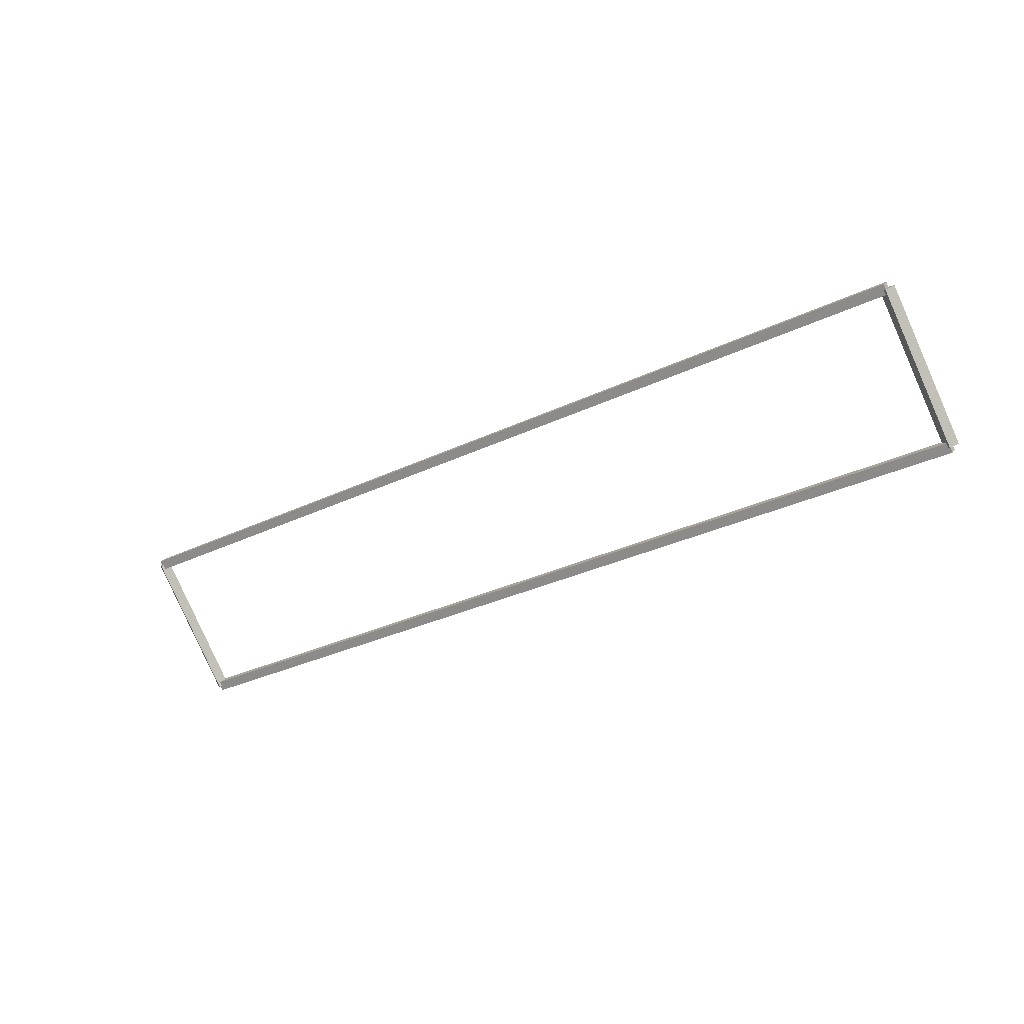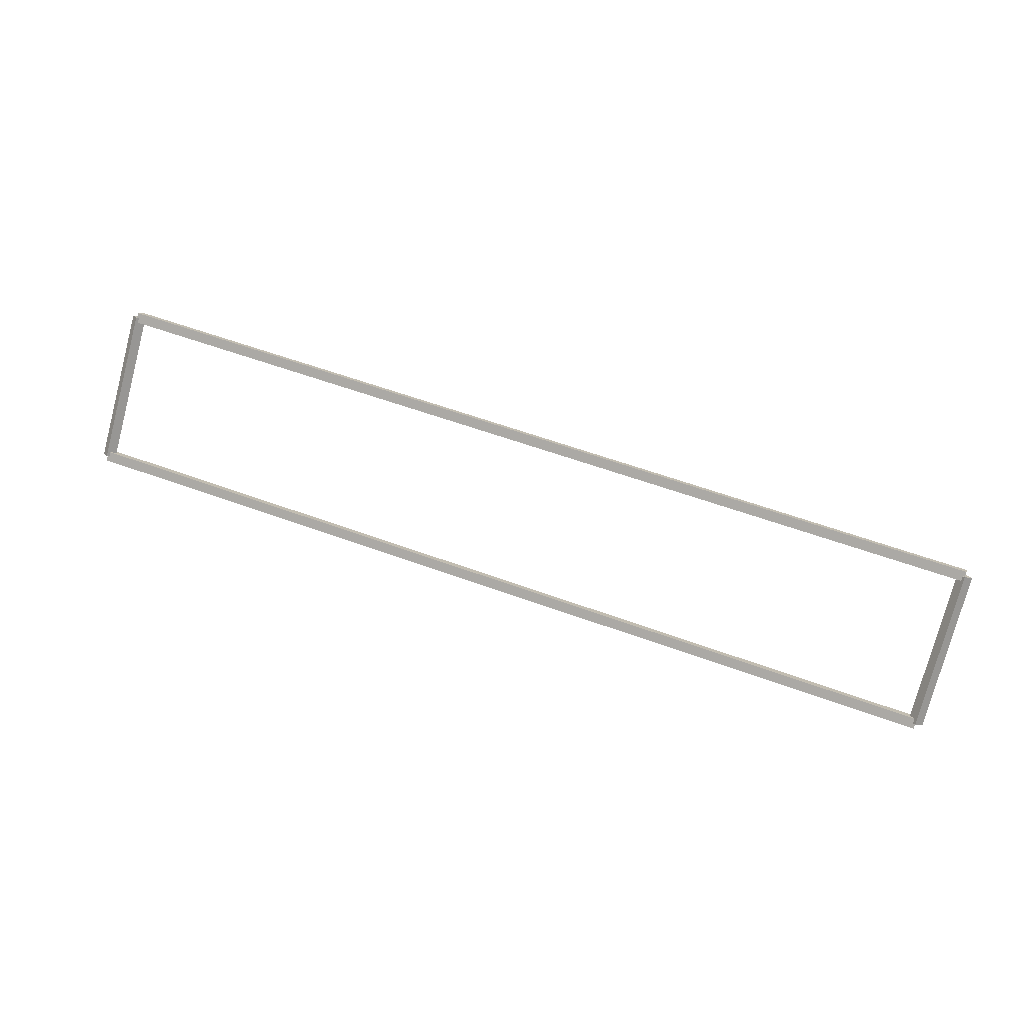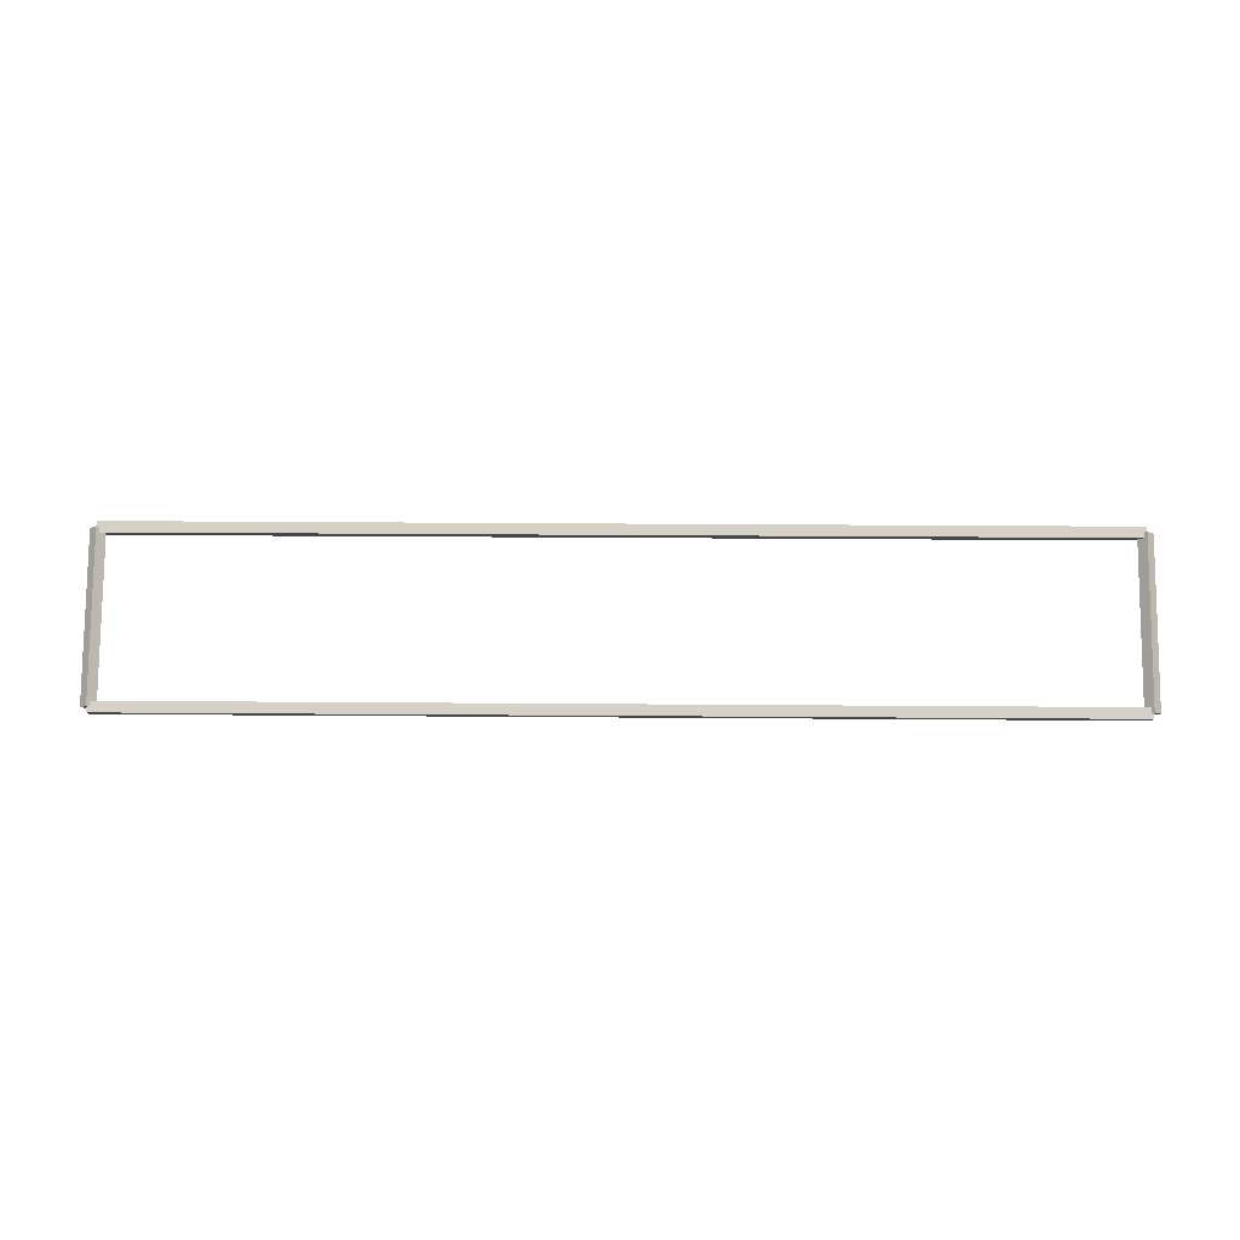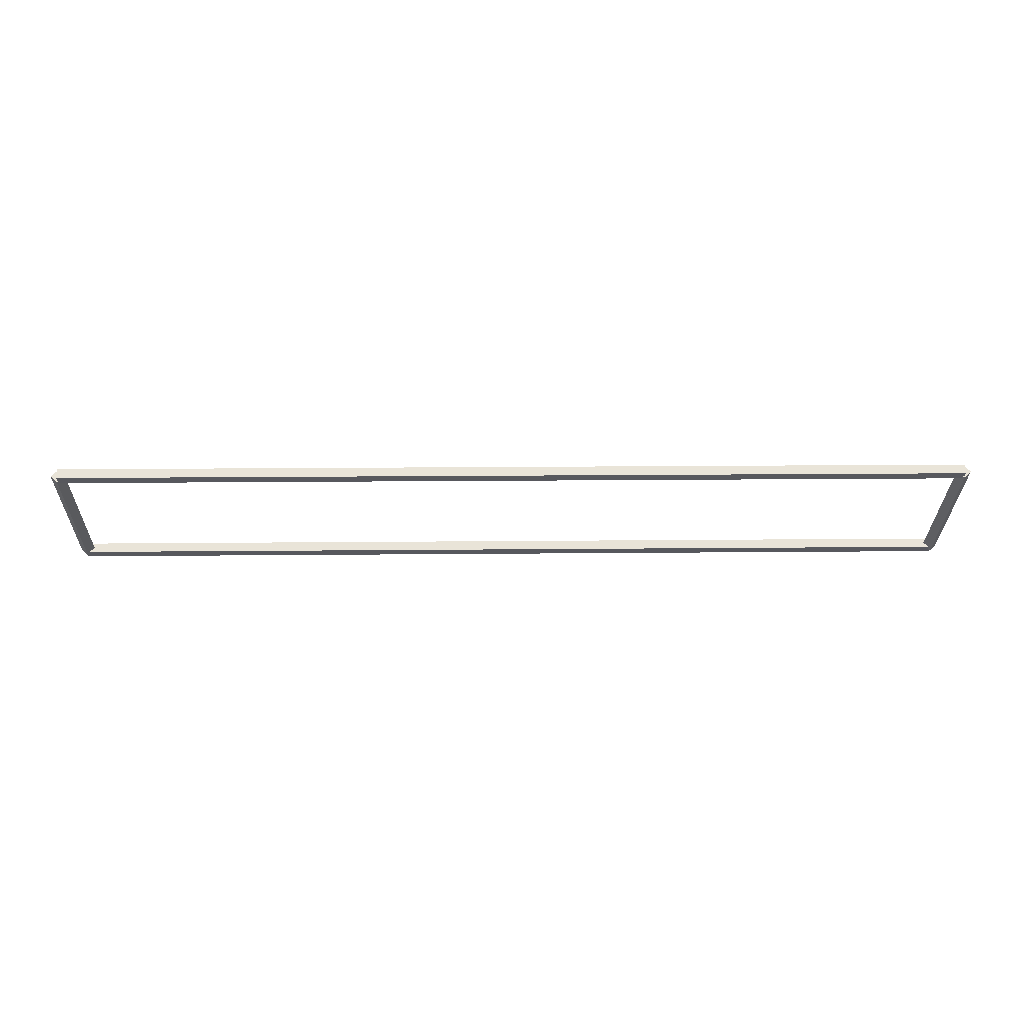
<metadata>
{"format":"obj","ext":"obj","renderer":"f3d","projection":"perspective","resolution":1024,"background":"white","views":[{"elev":-30.4,"azim":35.0,"up":"+Y"},{"elev":56.7,"azim":-158.9,"up":"+Y"},{"elev":34.0,"azim":0.6,"up":"+Z"},{"elev":16.0,"azim":178.8,"up":"+Z"}]}
</metadata>
<code>
g layer_boundary_6_0_35
v 12.8 49.18 11.11
v 12.7 49.26 11.04
v 12.6 49.18 11.11
v 12.7 49.11 11.18
v 12.8 47.63 9.553
v 12.7 47.7 9.482
v 12.6 47.63 9.553
v 12.7 47.55 9.624
f 1 2 3 4
f 6 2 1 5
f 5 1 4 8
f 6 5 8 7
f 8 4 3 7
f 7 3 2 6
g layer_boundary_6_0_35
v 0 49.28 11.11
v 0 49.18 11.01
v 0 49.08 11.11
v 0 49.18 11.21
v 12.7 49.28 11.11
v 12.7 49.18 11.01
v 12.7 49.08 11.11
v 12.7 49.18 11.21
f 9 10 11 12
f 14 10 9 13
f 13 9 12 16
f 14 13 16 15
f 16 12 11 15
f 15 11 10 14
g layer_boundary_6_0_35
v 0.1 47.63 9.553
v -1.044e-14 47.55 9.624
v -0.1 47.63 9.553
v 3.109e-14 47.7 9.482
v 0.1 49.18 11.11
v -1.044e-14 49.11 11.18
v -0.1 49.18 11.11
v 3.109e-14 49.26 11.04
f 17 18 19 20
f 22 18 17 21
f 21 17 20 24
f 22 21 24 23
f 24 20 19 23
f 23 19 18 22
g layer_boundary_6_0_35
v 12.7 47.73 9.553
v 12.7 47.63 9.653
v 12.7 47.53 9.553
v 12.7 47.63 9.453
v 0 47.73 9.553
v 0 47.63 9.653
v 0 47.53 9.553
v 0 47.63 9.453
f 25 26 27 28
f 30 26 25 29
f 29 25 28 32
f 30 29 32 31
f 32 28 27 31
f 31 27 26 30

</code>
